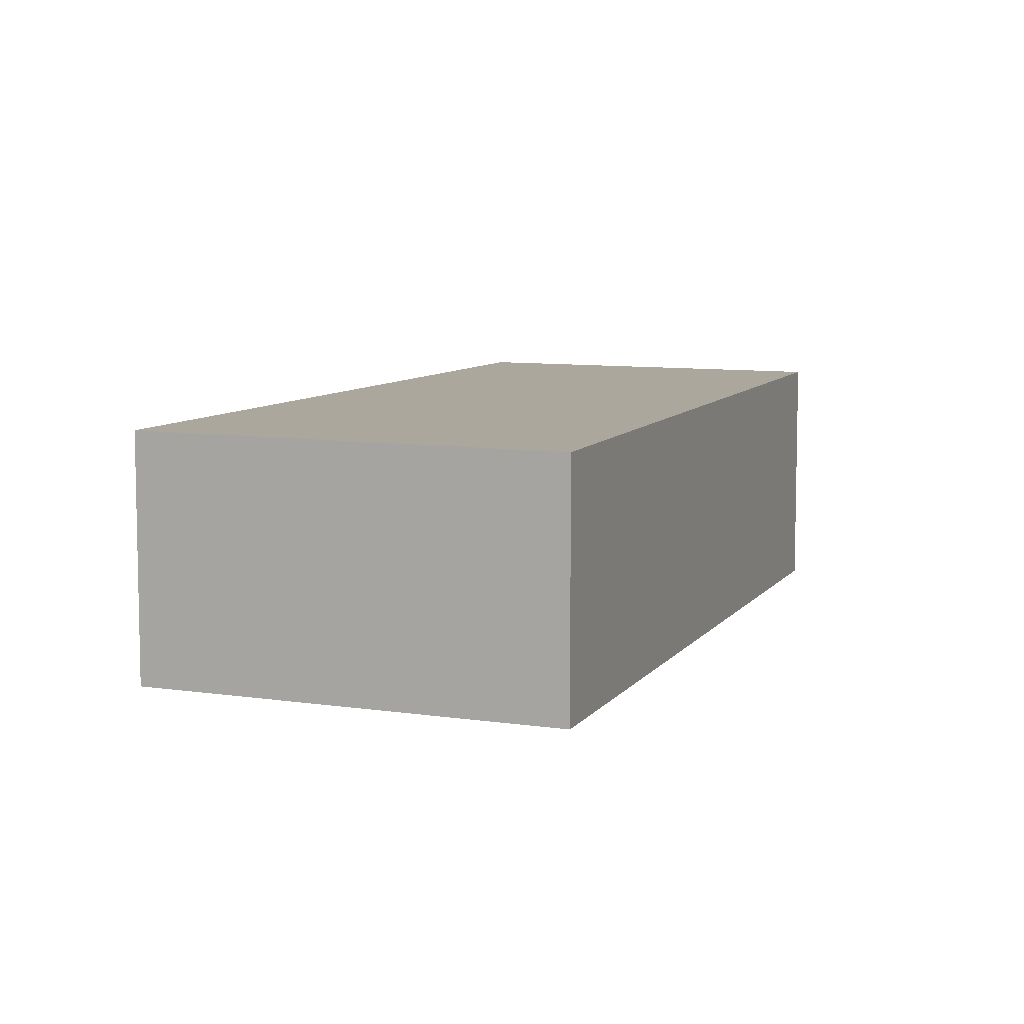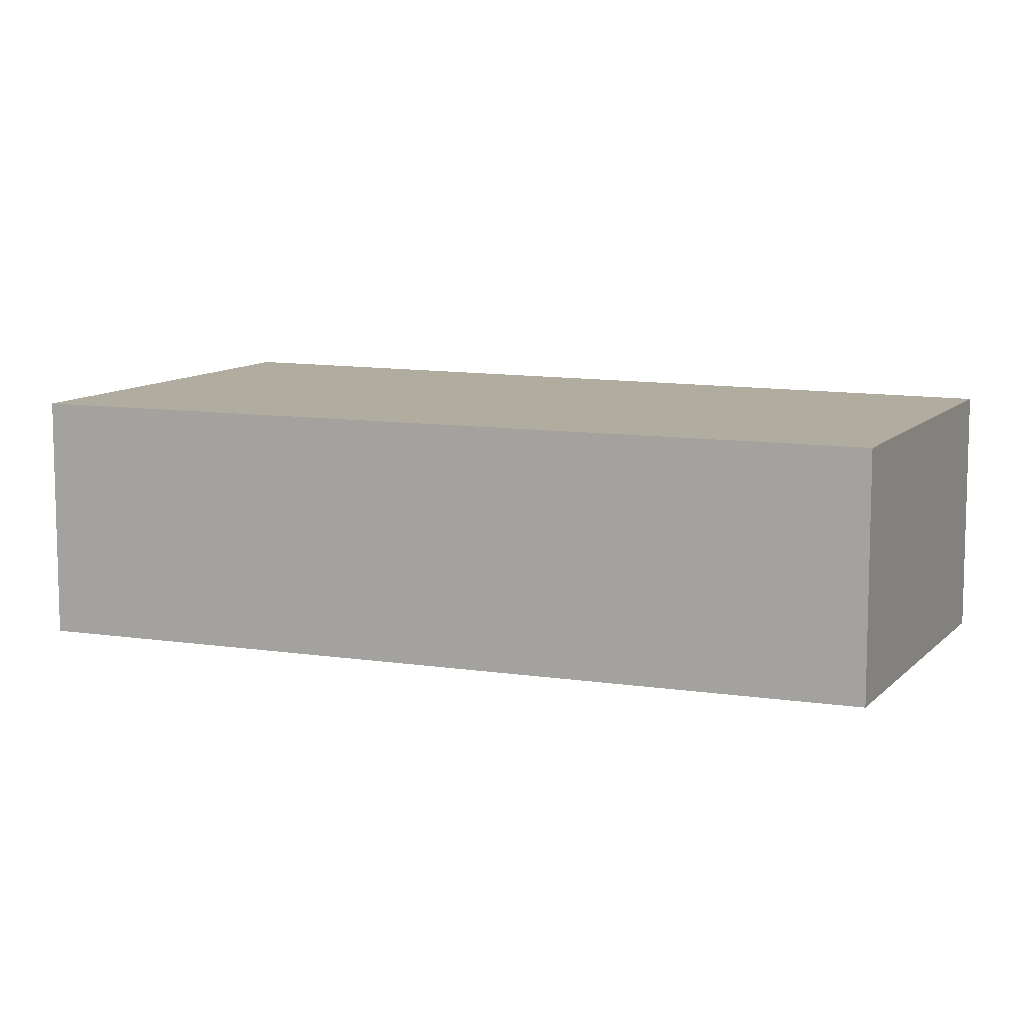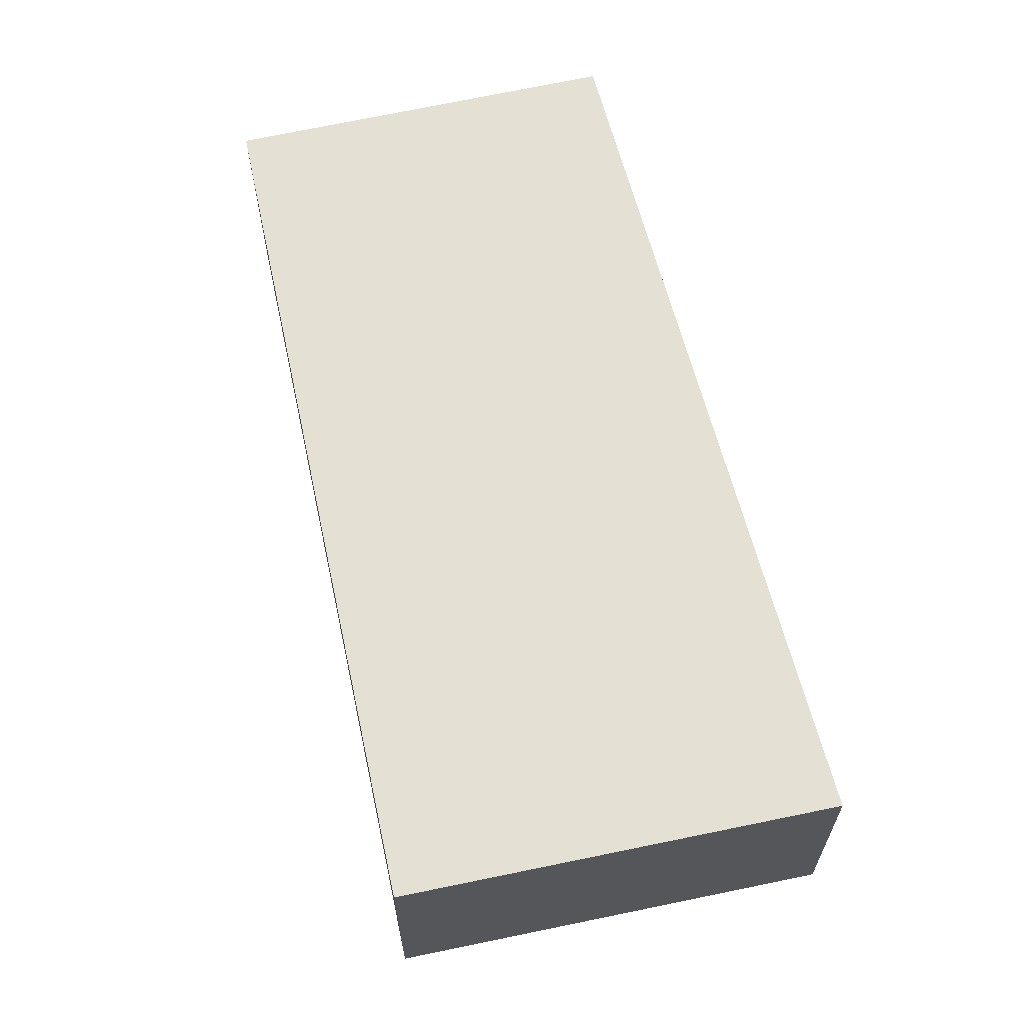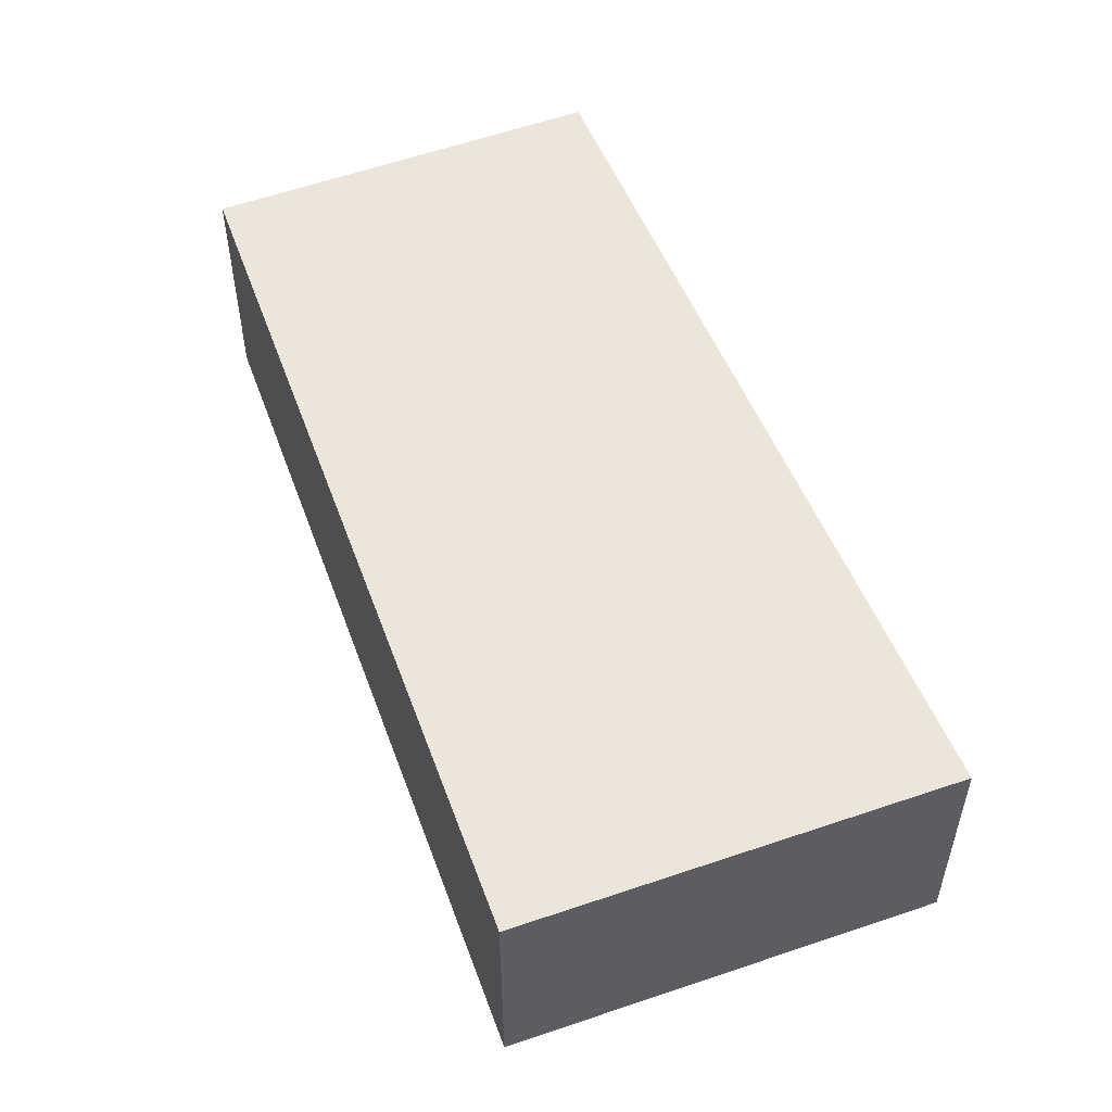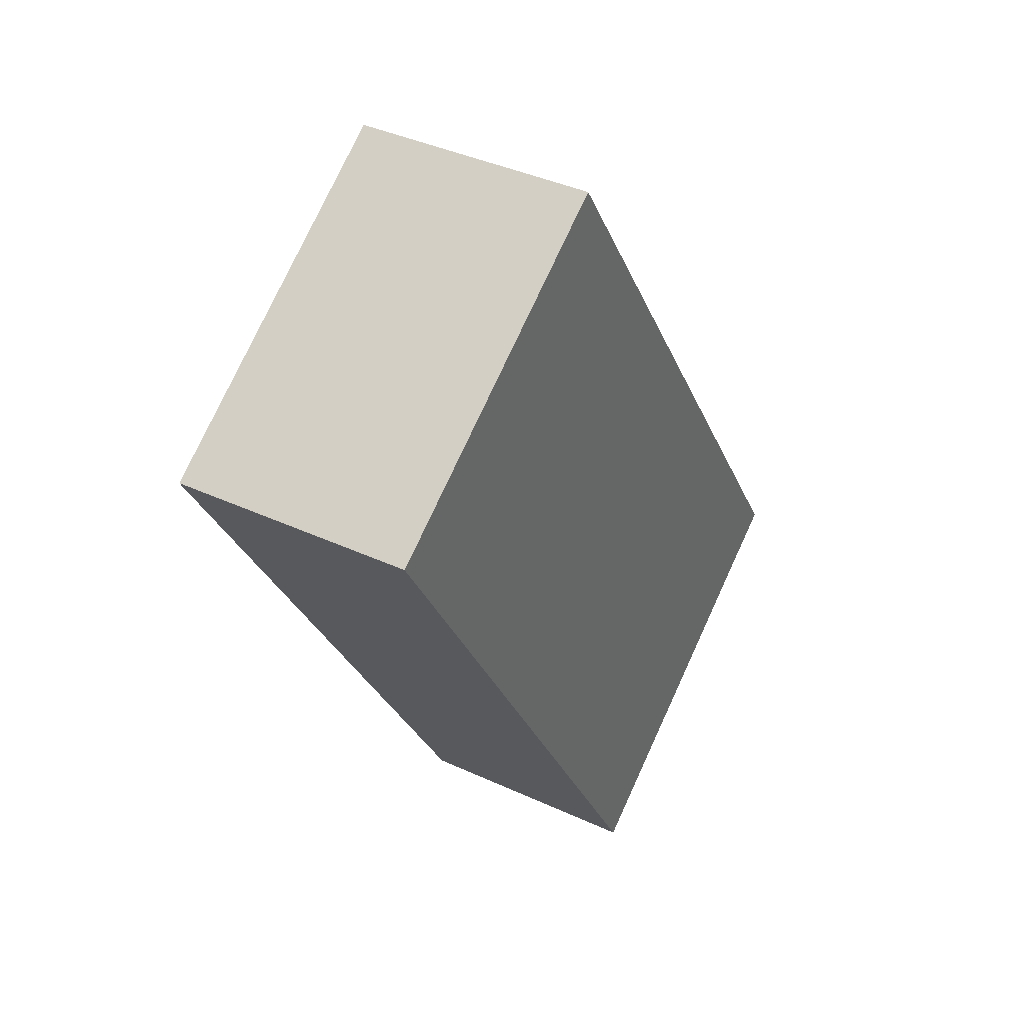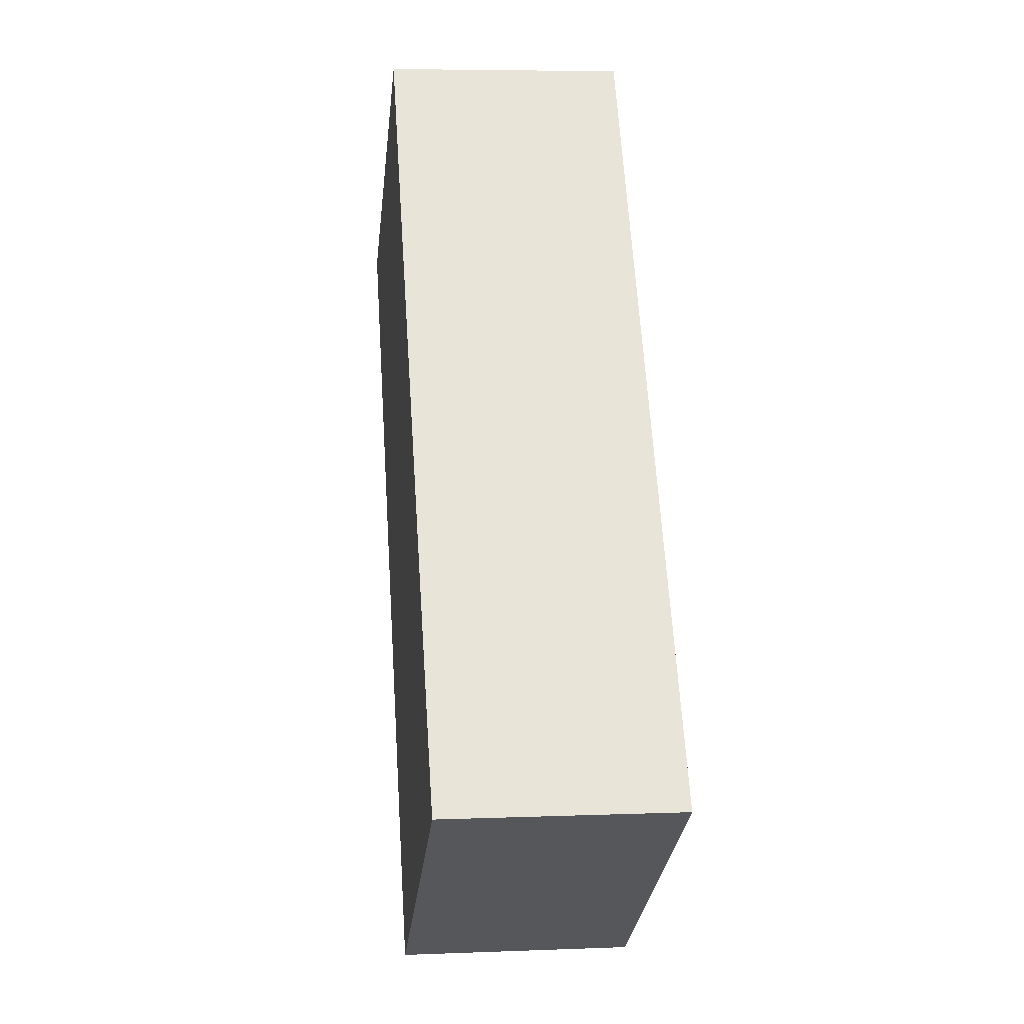
<metadata>
{"format":"obj","ext":"obj","renderer":"f3d","projection":"perspective","resolution":1024,"background":"white","views":[{"elev":8.3,"azim":169.8,"up":"+Y"},{"elev":10.0,"azim":-98.6,"up":"+Y"},{"elev":65.6,"azim":134.8,"up":"+Y"},{"elev":55.9,"azim":126.9,"up":"+Y"},{"elev":39.6,"azim":-60.1,"up":"+Z"},{"elev":6.1,"azim":83.2,"up":"+Z"}]}
</metadata>
<code>
v  0 0.515 3.153e-17
v  1.693 0.515 -1.083
v  0.921 0.515 -1.591
v  0.694 0.515 0.444
v  0.921 9.742e-17 -1.591
v  0 0 0
v  0.694 -2.719e-17 0.444
v  1.693 6.631e-17 -1.083
g defaultobject
f 1 2 3
f 2 1 4
f 5 1 3
f 1 5 6
f 6 4 1
f 4 6 7
f 7 2 4
f 2 7 8
f 8 3 2
f 3 8 5
f 8 6 5
f 6 8 7

</code>
